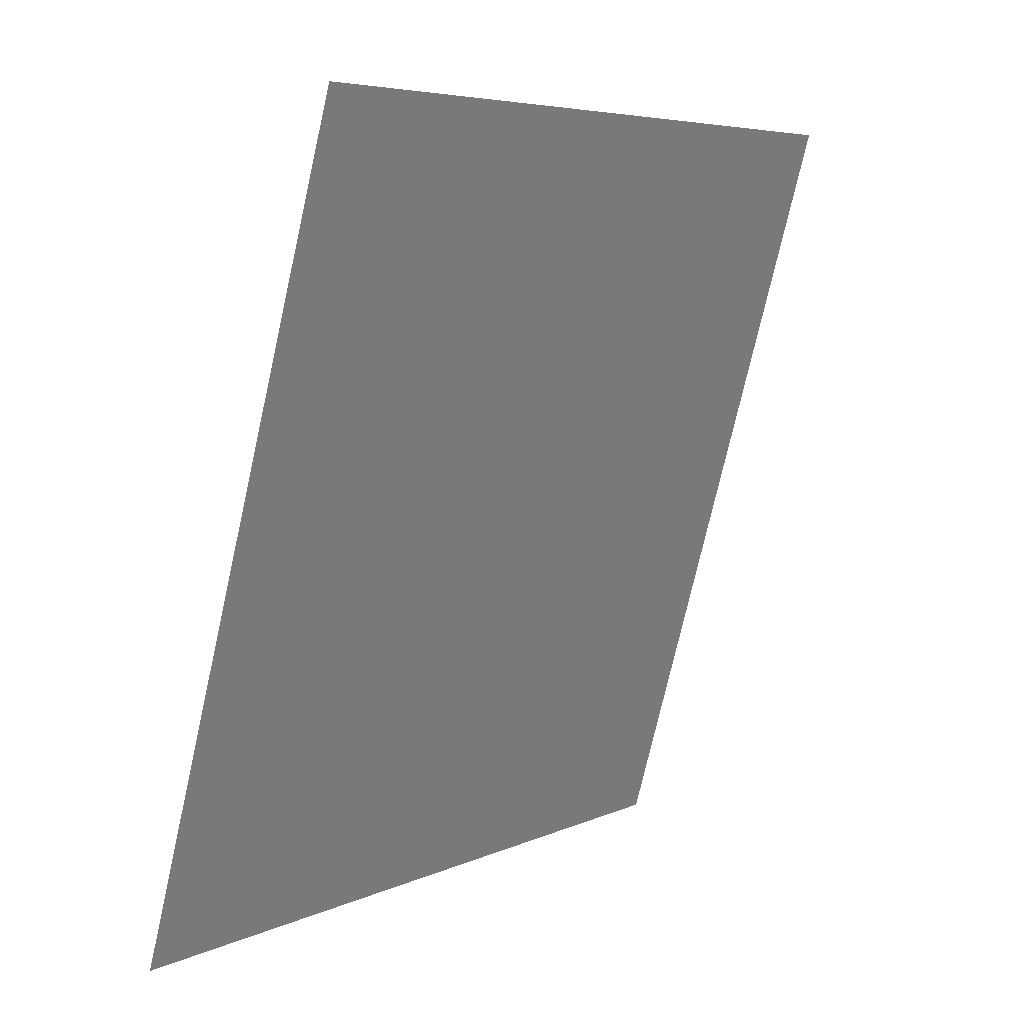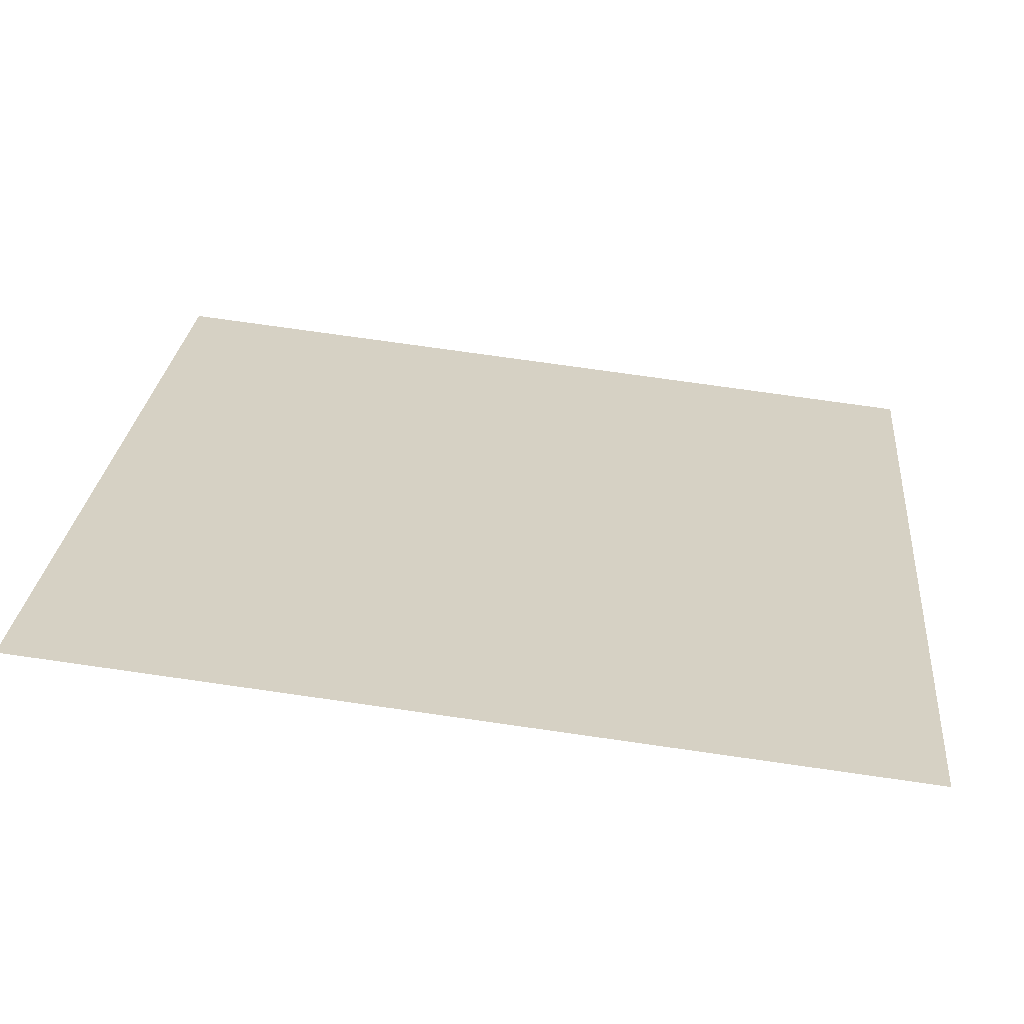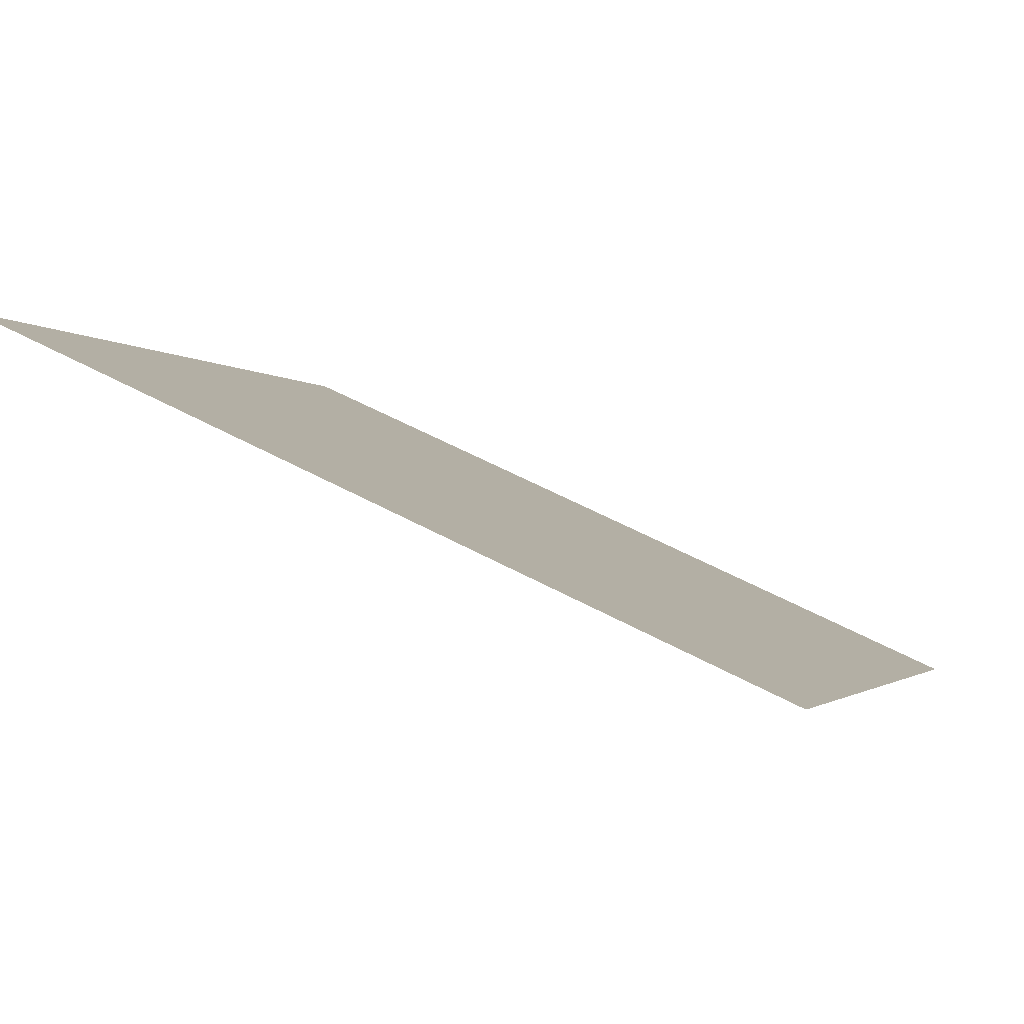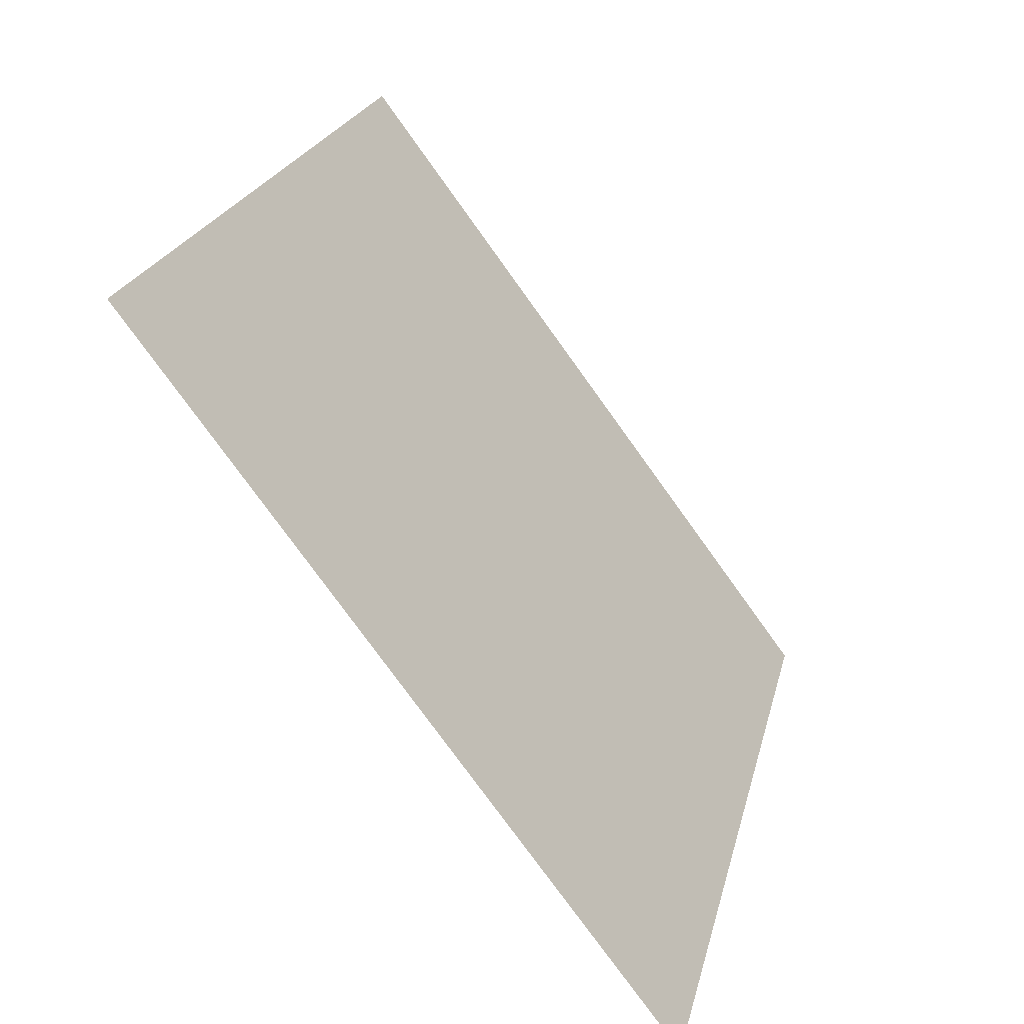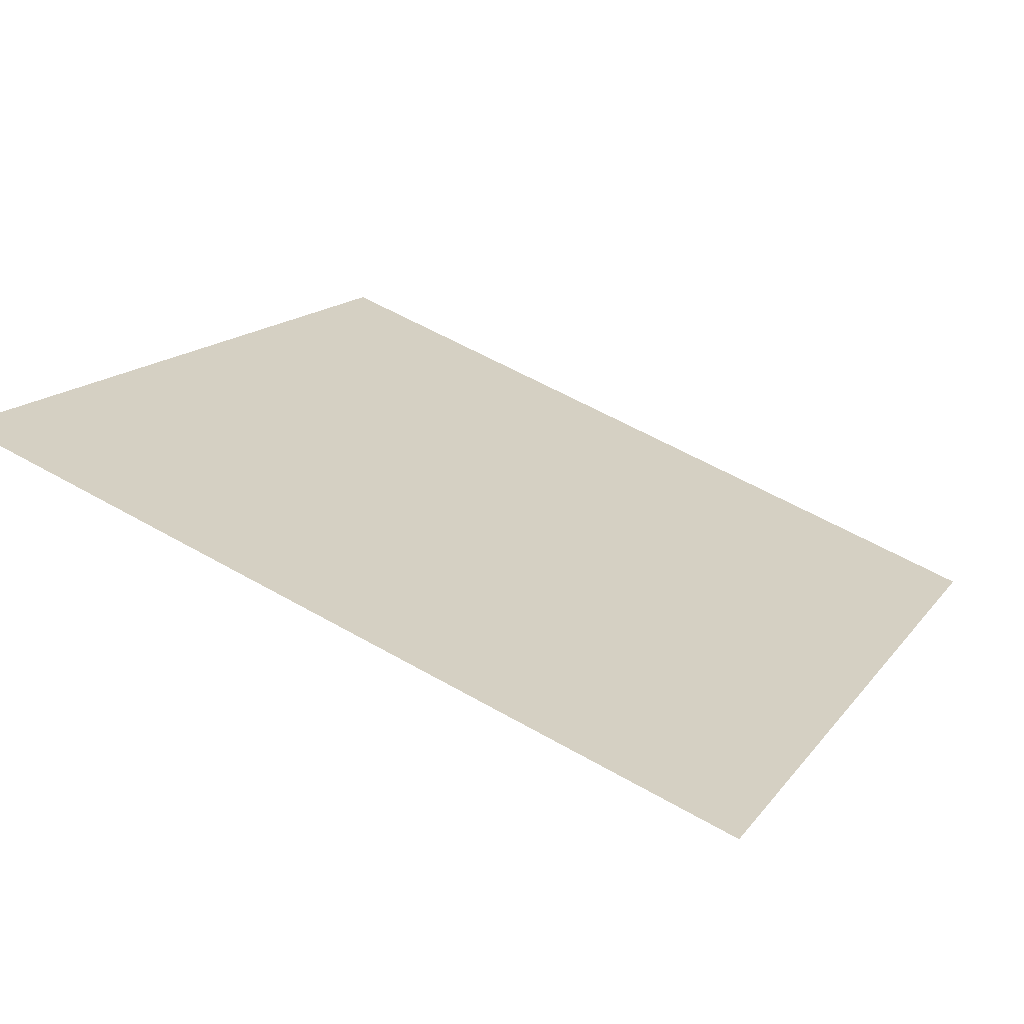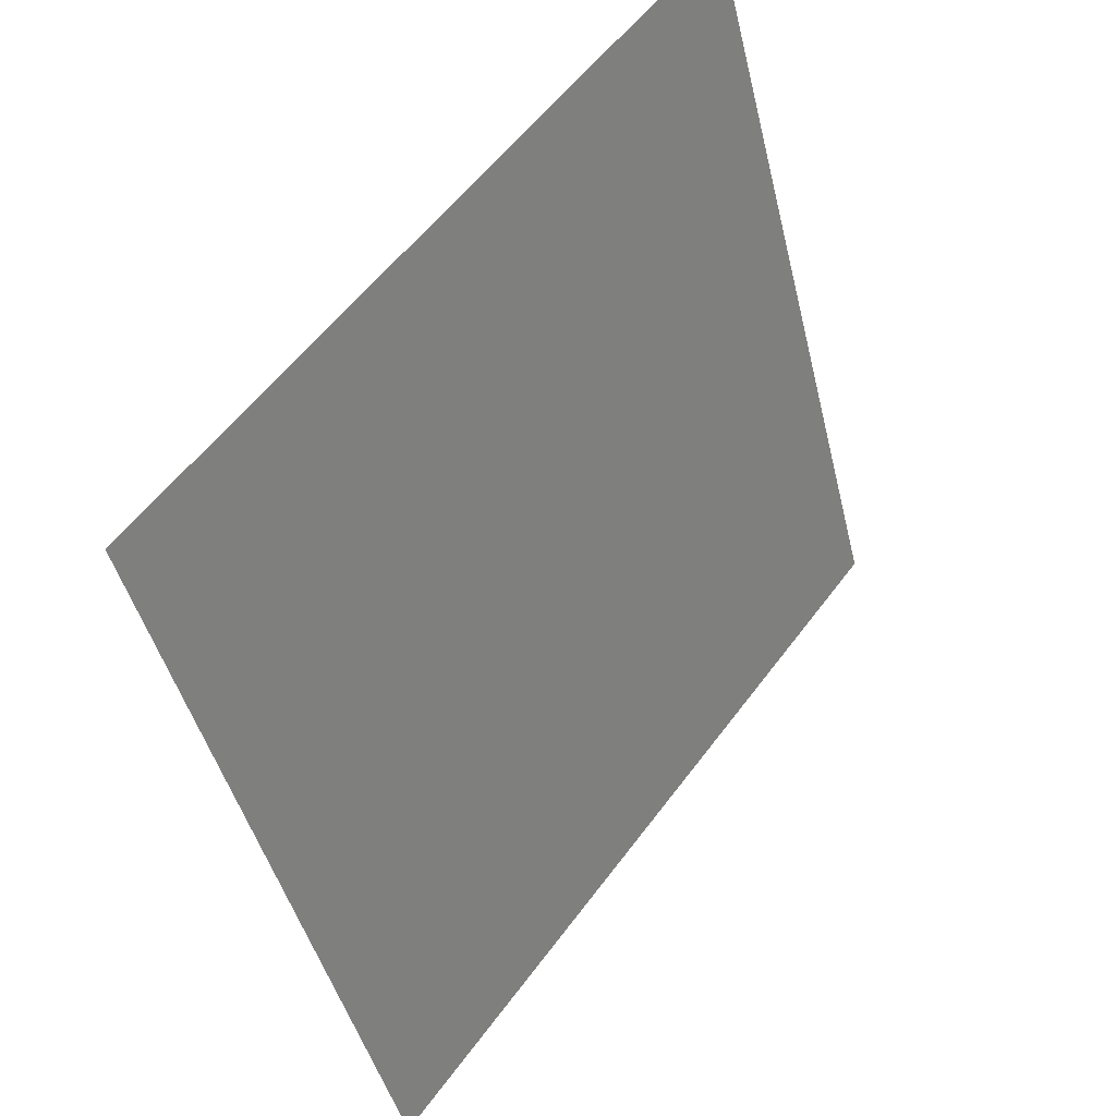
<metadata>
{"format":"obj","ext":"obj","renderer":"f3d","projection":"perspective","resolution":1024,"background":"white","views":[{"elev":-75.2,"azim":75.9,"up":"+Z"},{"elev":79.0,"azim":-173.3,"up":"+Z"},{"elev":55.5,"azim":-151.4,"up":"+Z"},{"elev":22.7,"azim":-78.6,"up":"+Z"},{"elev":55.5,"azim":31.1,"up":"+Y"},{"elev":-45.0,"azim":101.9,"up":"+Z"}]}
</metadata>
<code>
v -0.1345 0.6751 0.3559
v -0.1411 0.6753 0.356
v -0.1409 0.6792 0.3612
v -0.1344 0.6791 0.3612
f 4 3 2 1

</code>
